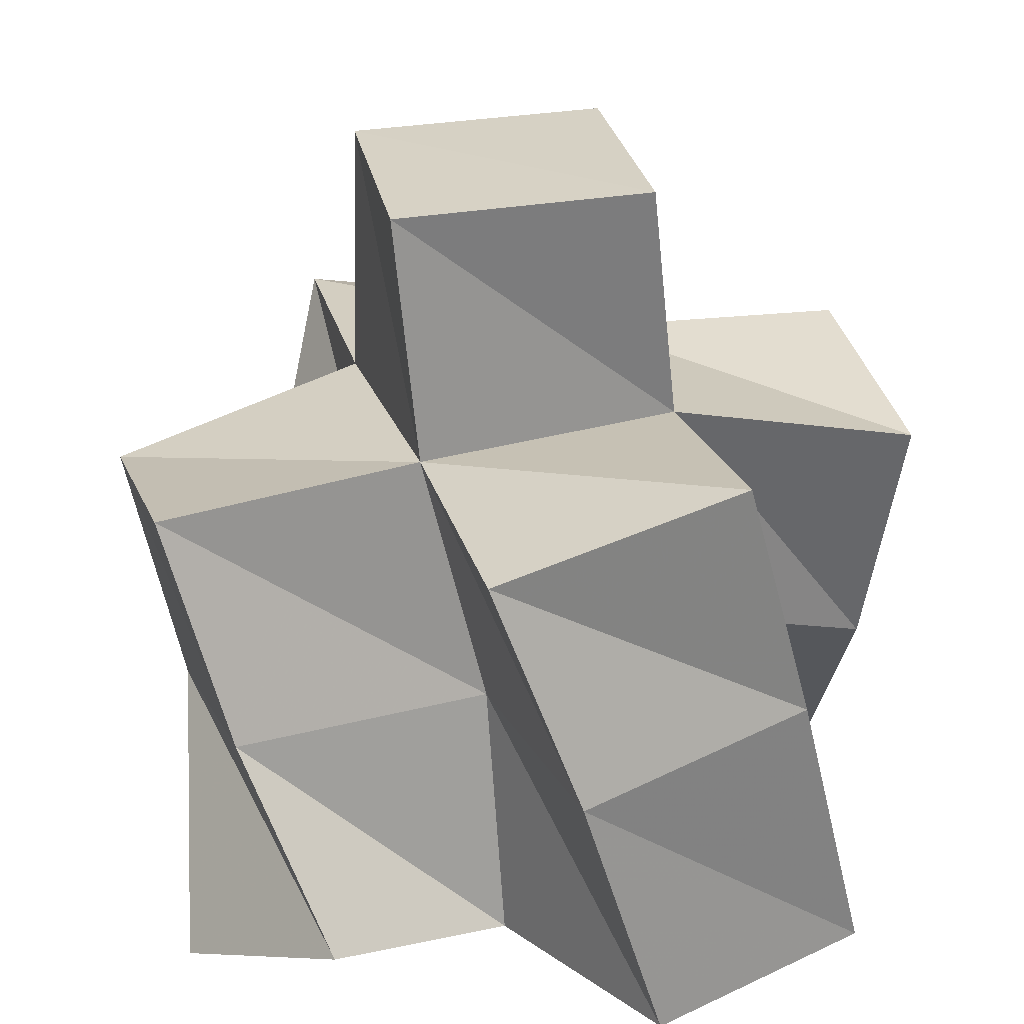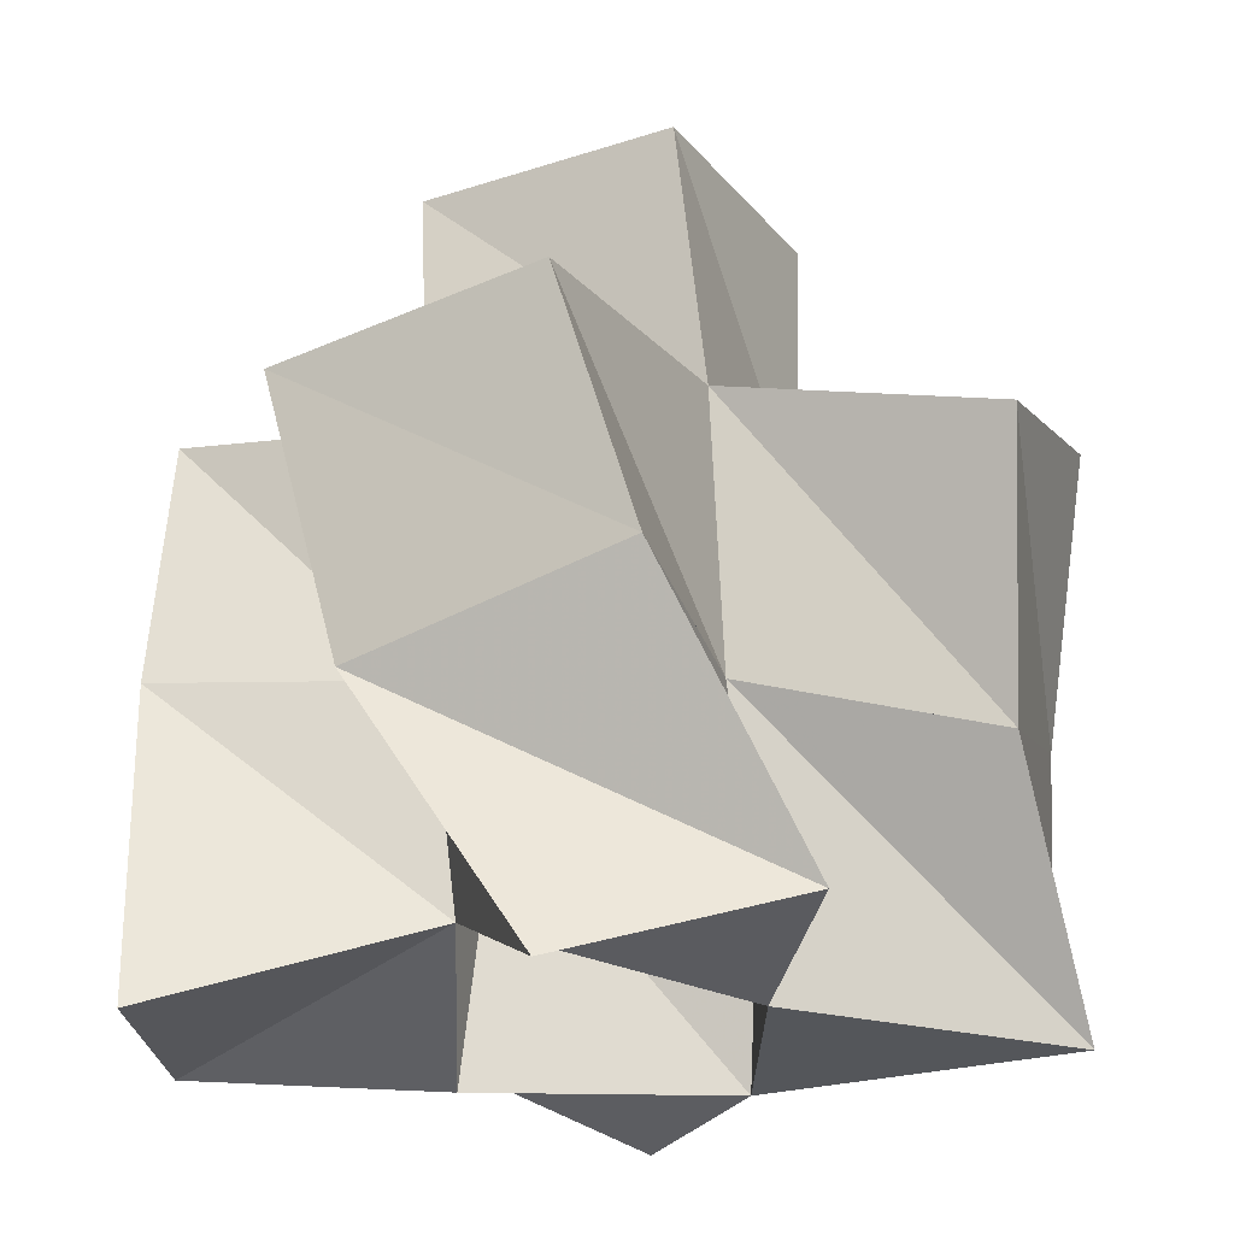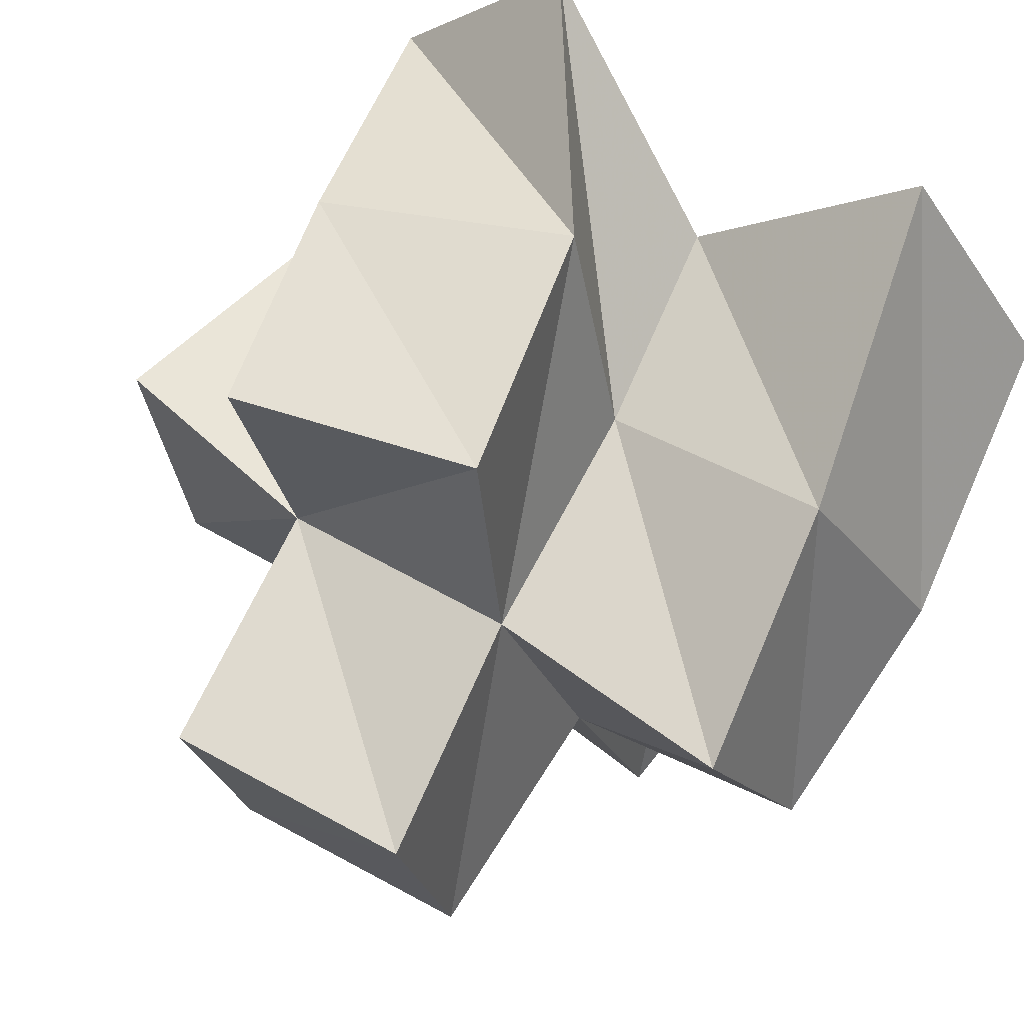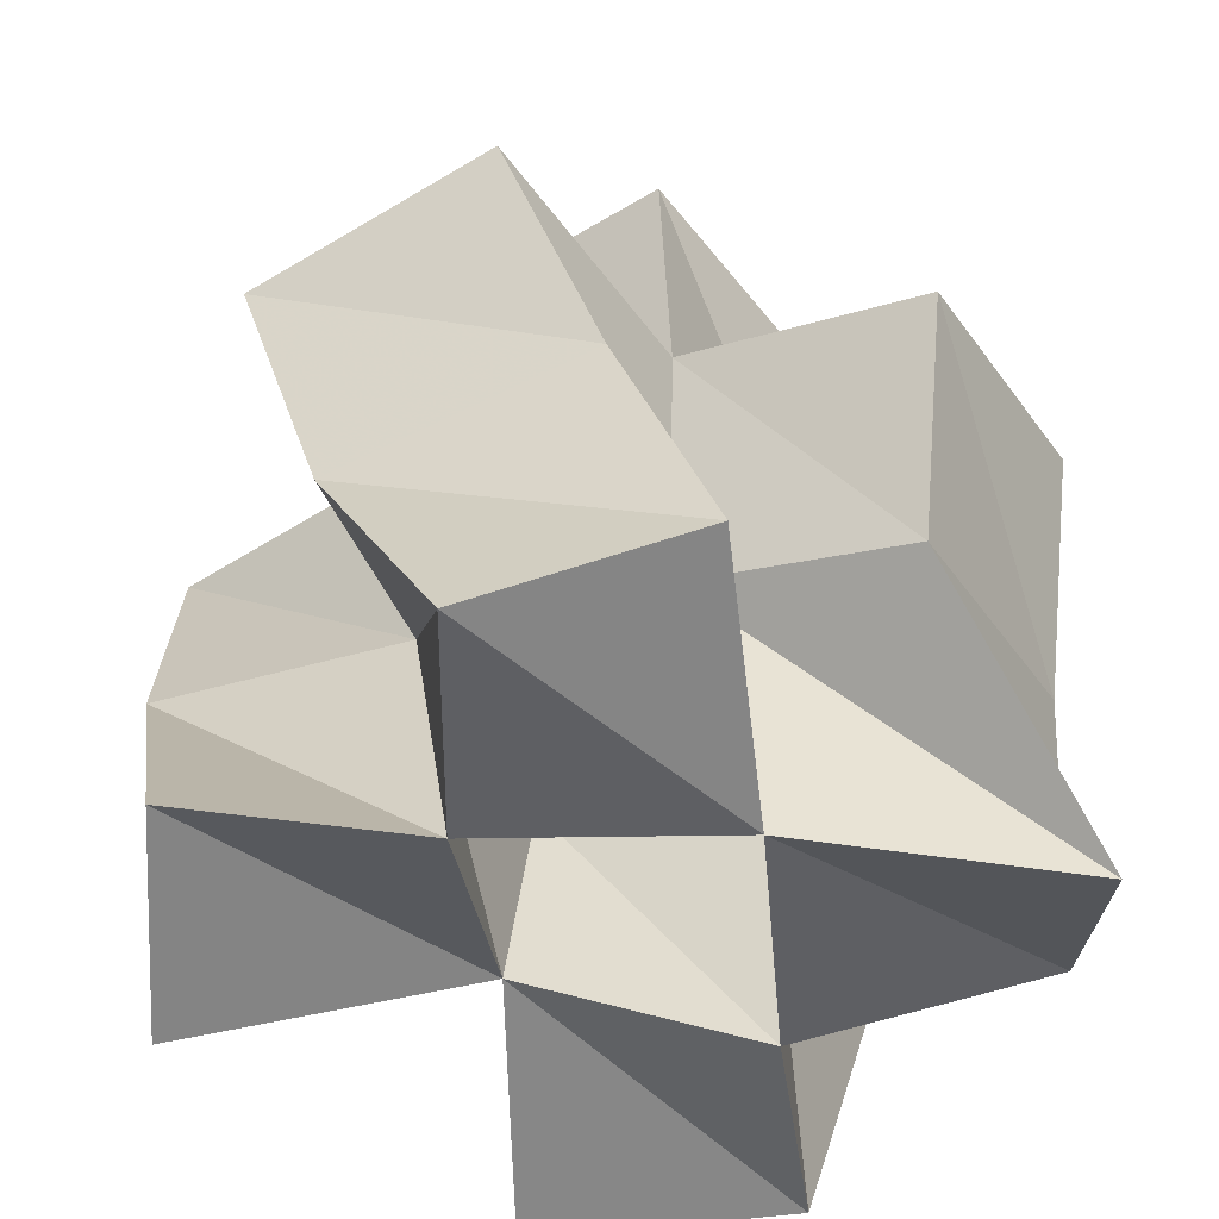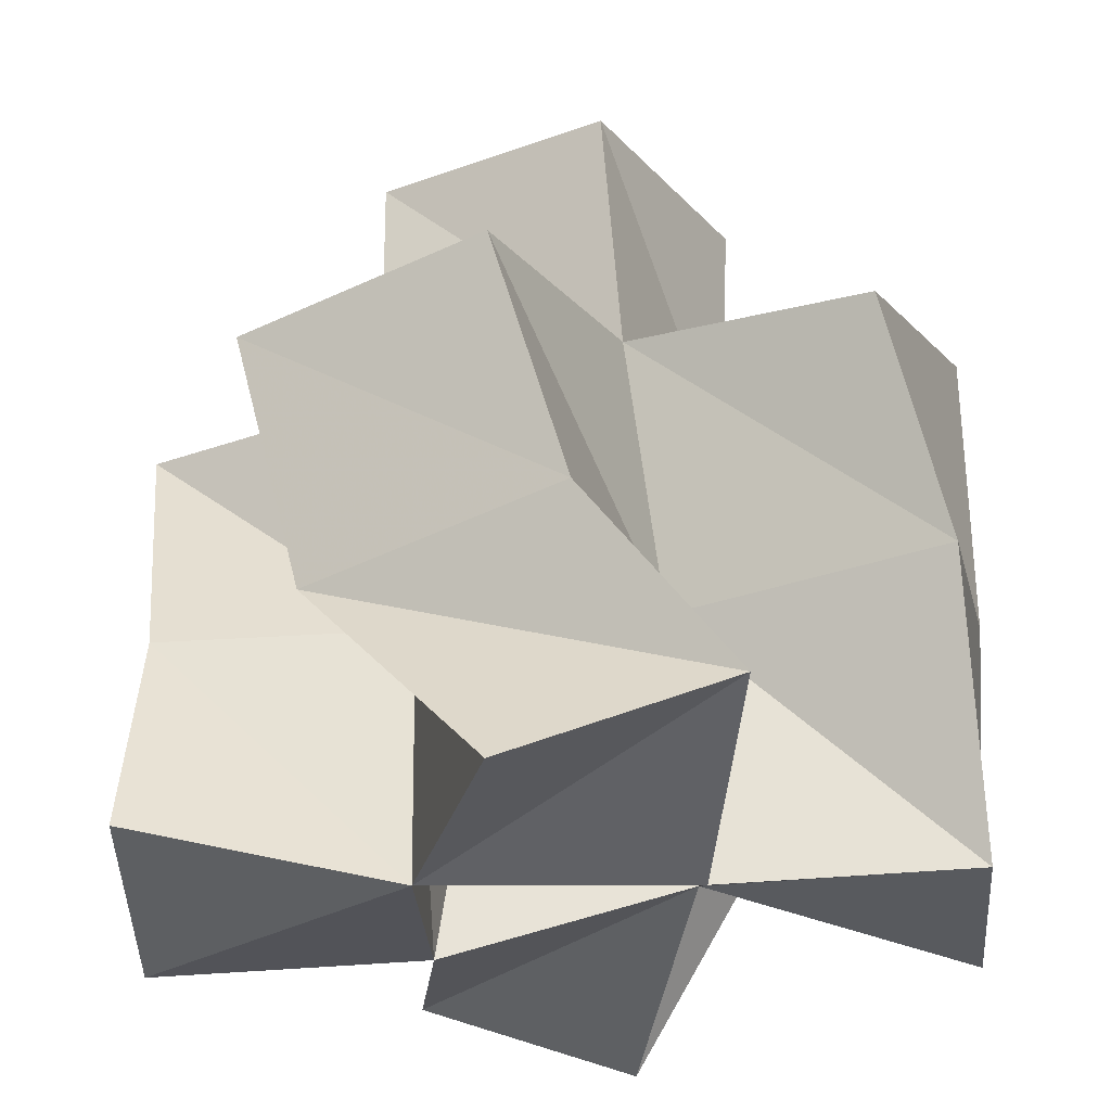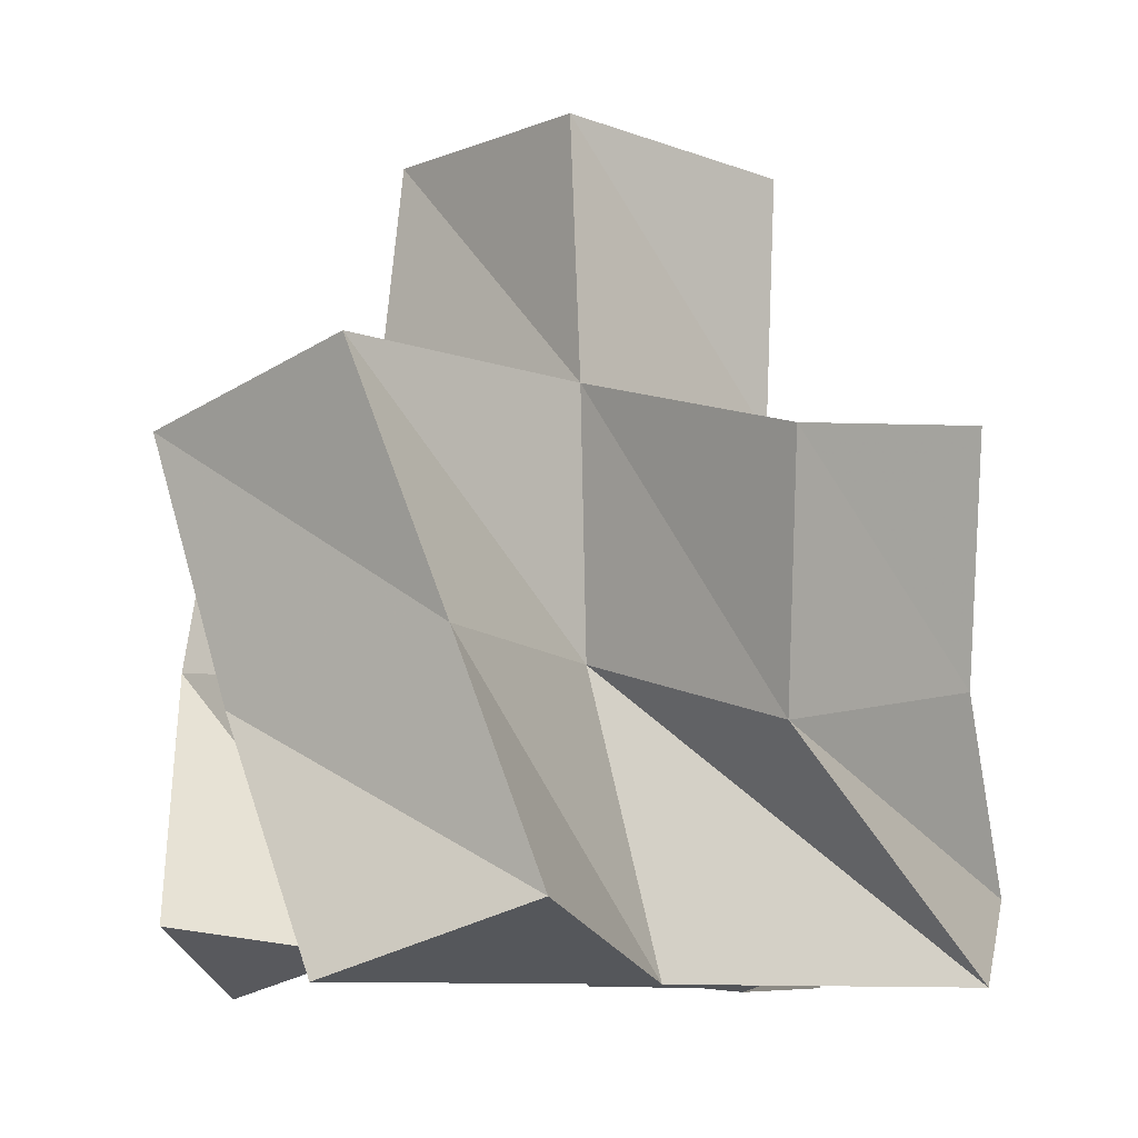
<metadata>
{"format":"obj","ext":"obj","renderer":"f3d","projection":"perspective","resolution":1024,"background":"white","views":[{"elev":24.9,"azim":-89.7,"up":"+Y"},{"elev":-20.0,"azim":39.3,"up":"+Y"},{"elev":71.2,"azim":-147.7,"up":"+Z"},{"elev":-46.9,"azim":137.2,"up":"+Y"},{"elev":-28.6,"azim":-137.5,"up":"+Y"},{"elev":-10.0,"azim":151.5,"up":"+Y"}]}
</metadata>
<code>
v 0.4677 0.1 0.1186
v 0.5092 0.1429 0.1155
v 0.5139 0.1007 0.149
v 0.5237 0.1563 0.1578
v 0.4405 0.1173 0.1505
v 0.4609 0.1523 0.131
v 0.4767 0.1007 0.1827
v 0.4816 0.1527 0.1791
v 0.5541 0.1127 0.115
v 0.5646 0.1568 0.129
v 0.5804 0.1 0.1464
v 0.5853 0.1462 0.1727
v 0.5451 0.1053 0.1857
v 0.5455 0.1569 0.1961
v 0.5068 0.1188 0.2169
v 0.5002 0.1609 0.2169
v 0.4394 0.1029 0.2132
v 0.431 0.1564 0.1975
v 0.47 0.1037 0.2542
v 0.4555 0.1639 0.2402
v 0.5795 0.112 0.217
v 0.5664 0.1624 0.2434
v 0.5516 0.1 0.2502
v 0.5185 0.1484 0.2576
v 0.5146 0.1899 0.1034
v 0.5284 0.2051 0.1514
v 0.4672 0.1972 0.1171
v 0.4802 0.204 0.1666
v 0.5795 0.2054 0.1391
v 0.595 0.1958 0.1846
v 0.5456 0.2069 0.2001
v 0.4968 0.2076 0.216
v 0.4329 0.2005 0.1803
v 0.4477 0.213 0.2273
v 0.5558 0.207 0.2526
v 0.5078 0.198 0.2647
v 0.53 0.2546 0.1524
v 0.5396 0.2566 0.2013
v 0.4809 0.2524 0.1618
v 0.4903 0.2547 0.2109
f 1 2 4
f 3 1 4
f 2 6 8
f 4 2 8
f 6 5 7
f 8 6 7
f 5 1 3
f 7 5 3
f 8 7 3
f 4 8 3
f 2 1 5
f 6 2 5
f 9 10 12
f 11 9 12
f 10 4 14
f 12 10 14
f 4 3 13
f 14 4 13
f 3 9 11
f 13 3 11
f 14 13 11
f 12 14 11
f 10 9 3
f 4 10 3
f 7 8 16
f 15 7 16
f 8 18 20
f 16 8 20
f 18 17 19
f 20 18 19
f 17 7 15
f 19 17 15
f 20 19 15
f 16 20 15
f 8 7 17
f 18 8 17
f 13 14 22
f 21 13 22
f 14 16 24
f 22 14 24
f 16 15 23
f 24 16 23
f 15 13 21
f 23 15 21
f 24 23 21
f 22 24 21
f 14 13 15
f 16 14 15
f 2 25 26
f 4 2 26
f 25 27 28
f 26 25 28
f 27 6 8
f 28 27 8
f 6 2 4
f 8 6 4
f 28 8 4
f 26 28 4
f 25 2 6
f 27 25 6
f 10 29 30
f 12 10 30
f 29 26 31
f 30 29 31
f 26 4 14
f 31 26 14
f 4 10 12
f 14 4 12
f 31 14 12
f 30 31 12
f 29 10 4
f 26 29 4
f 8 28 32
f 16 8 32
f 28 33 34
f 32 28 34
f 33 18 20
f 34 33 20
f 18 8 16
f 20 18 16
f 34 20 16
f 32 34 16
f 28 8 18
f 33 28 18
f 14 31 35
f 22 14 35
f 31 32 36
f 35 31 36
f 32 16 24
f 36 32 24
f 16 14 22
f 24 16 22
f 36 24 22
f 35 36 22
f 31 14 16
f 32 31 16
f 4 26 31
f 14 4 31
f 26 28 32
f 31 26 32
f 28 8 16
f 32 28 16
f 8 4 14
f 16 8 14
f 32 16 14
f 31 32 14
f 26 4 8
f 28 26 8
f 26 37 38
f 31 26 38
f 37 39 40
f 38 37 40
f 39 28 32
f 40 39 32
f 28 26 31
f 32 28 31
f 40 32 31
f 38 40 31
f 37 26 28
f 39 37 28

</code>
